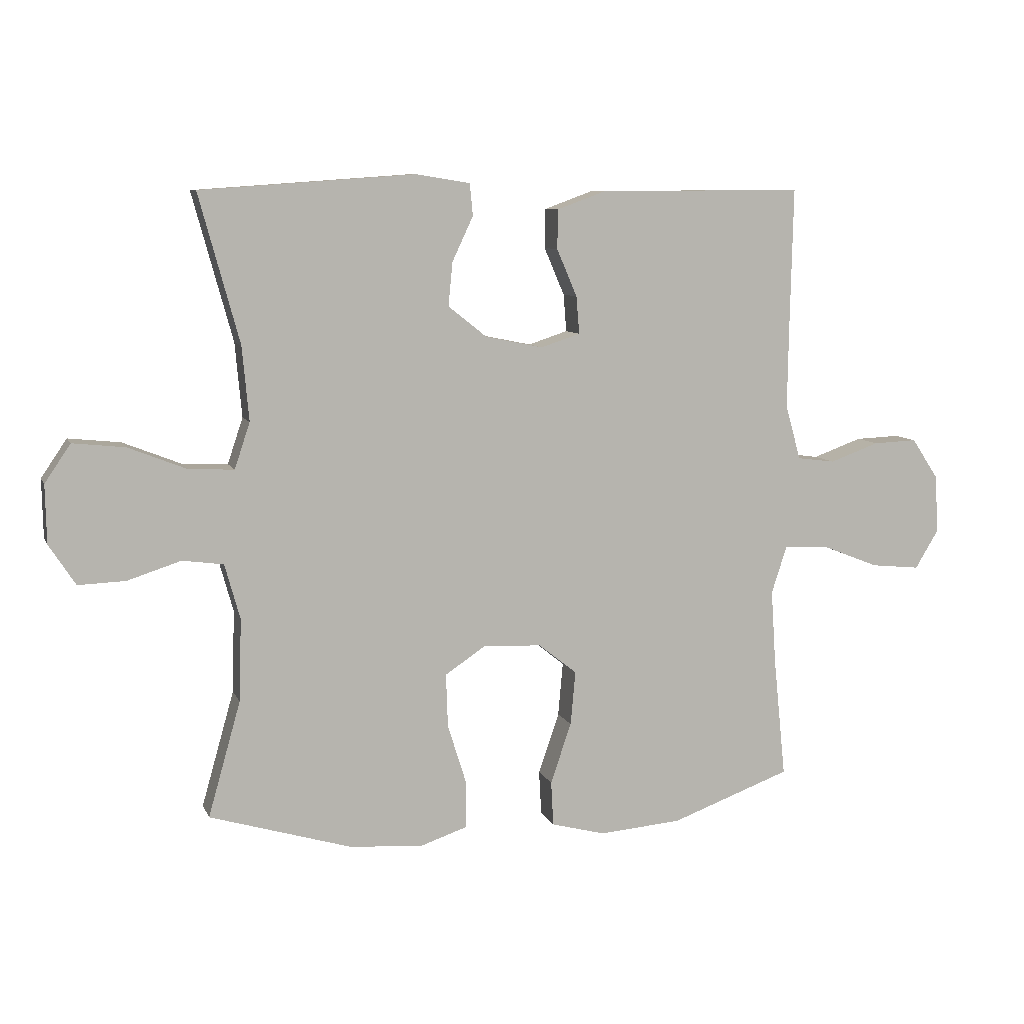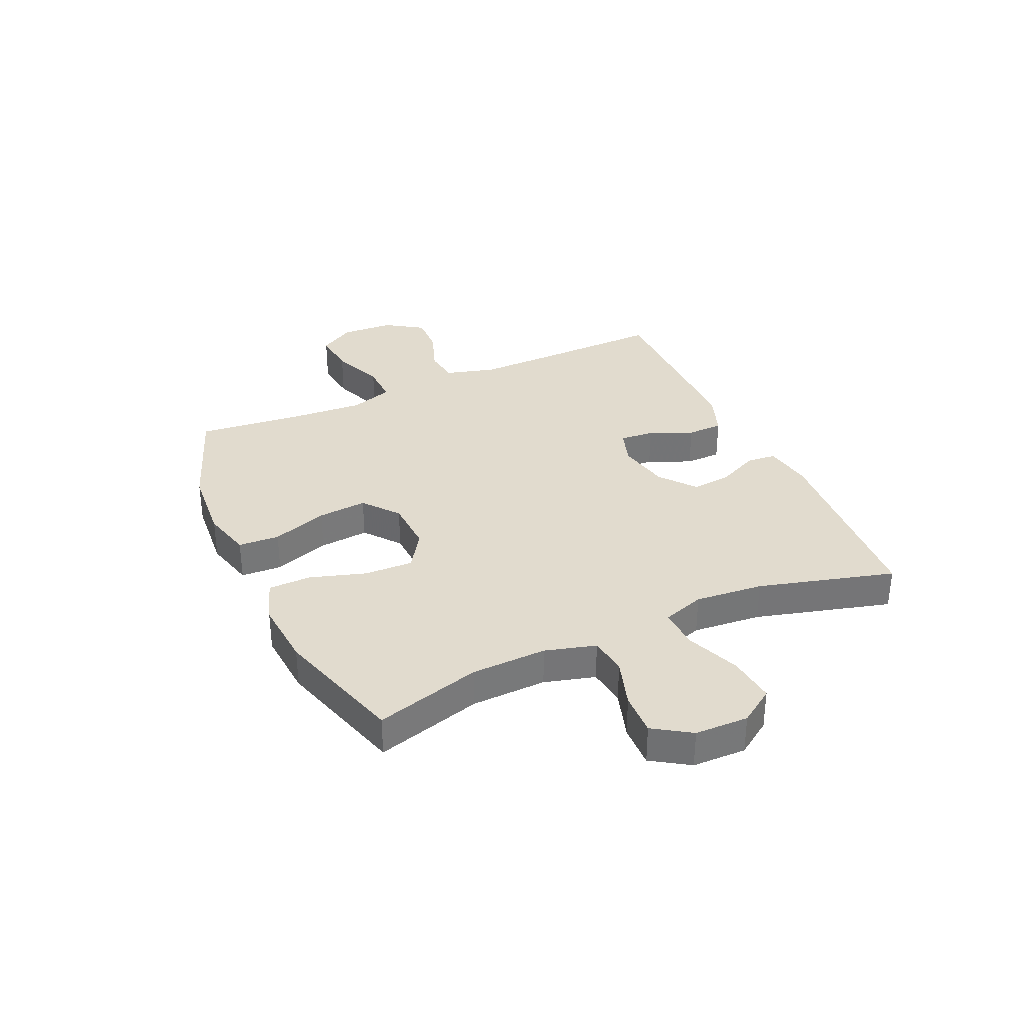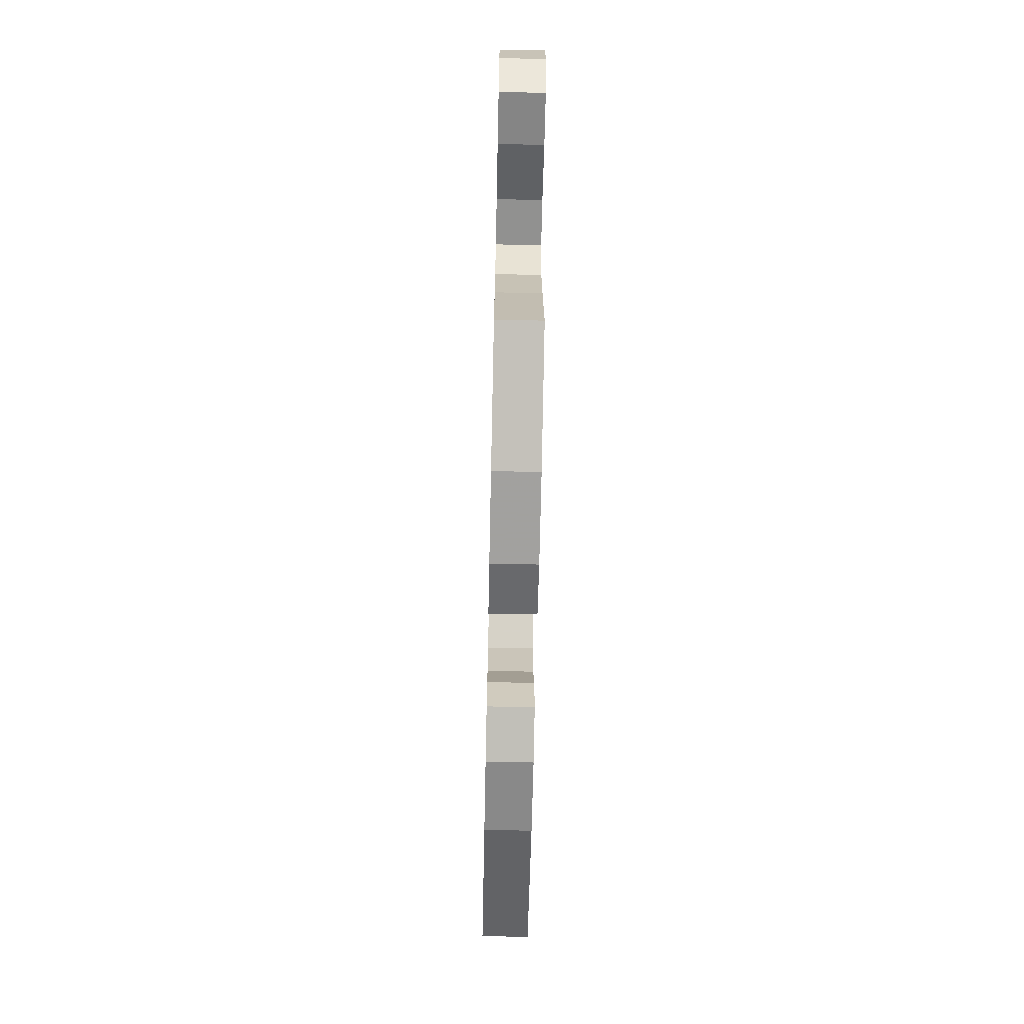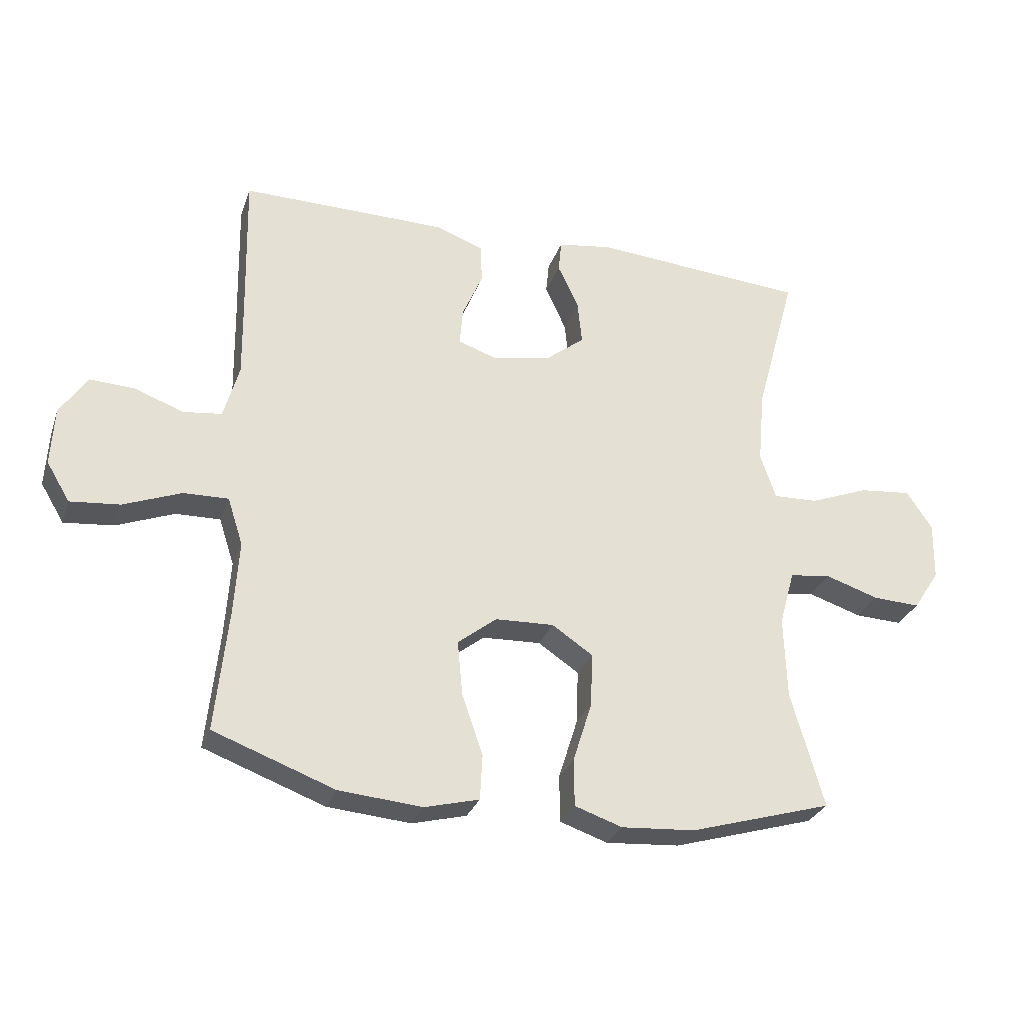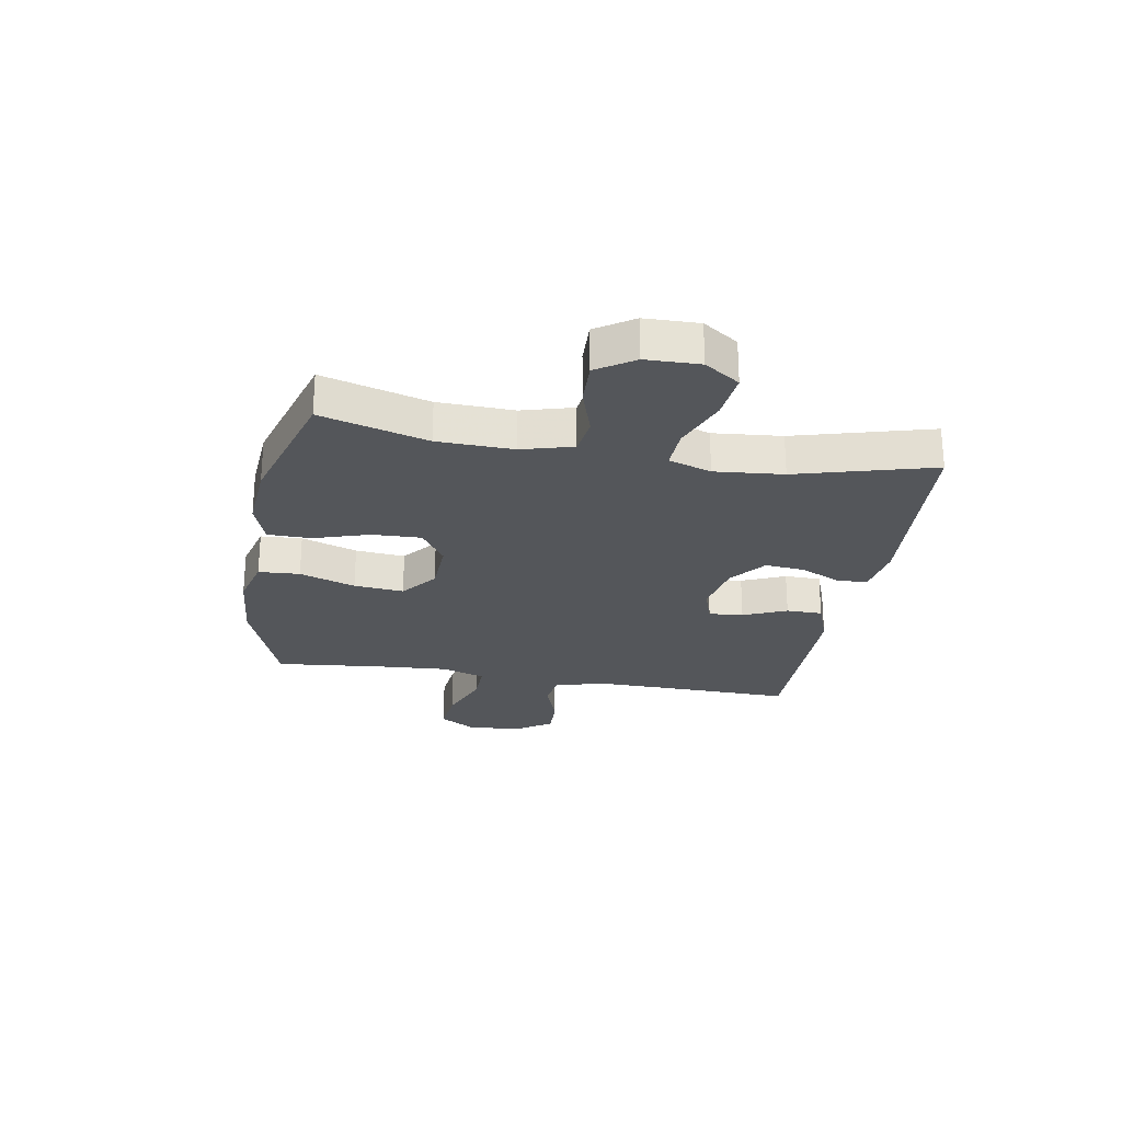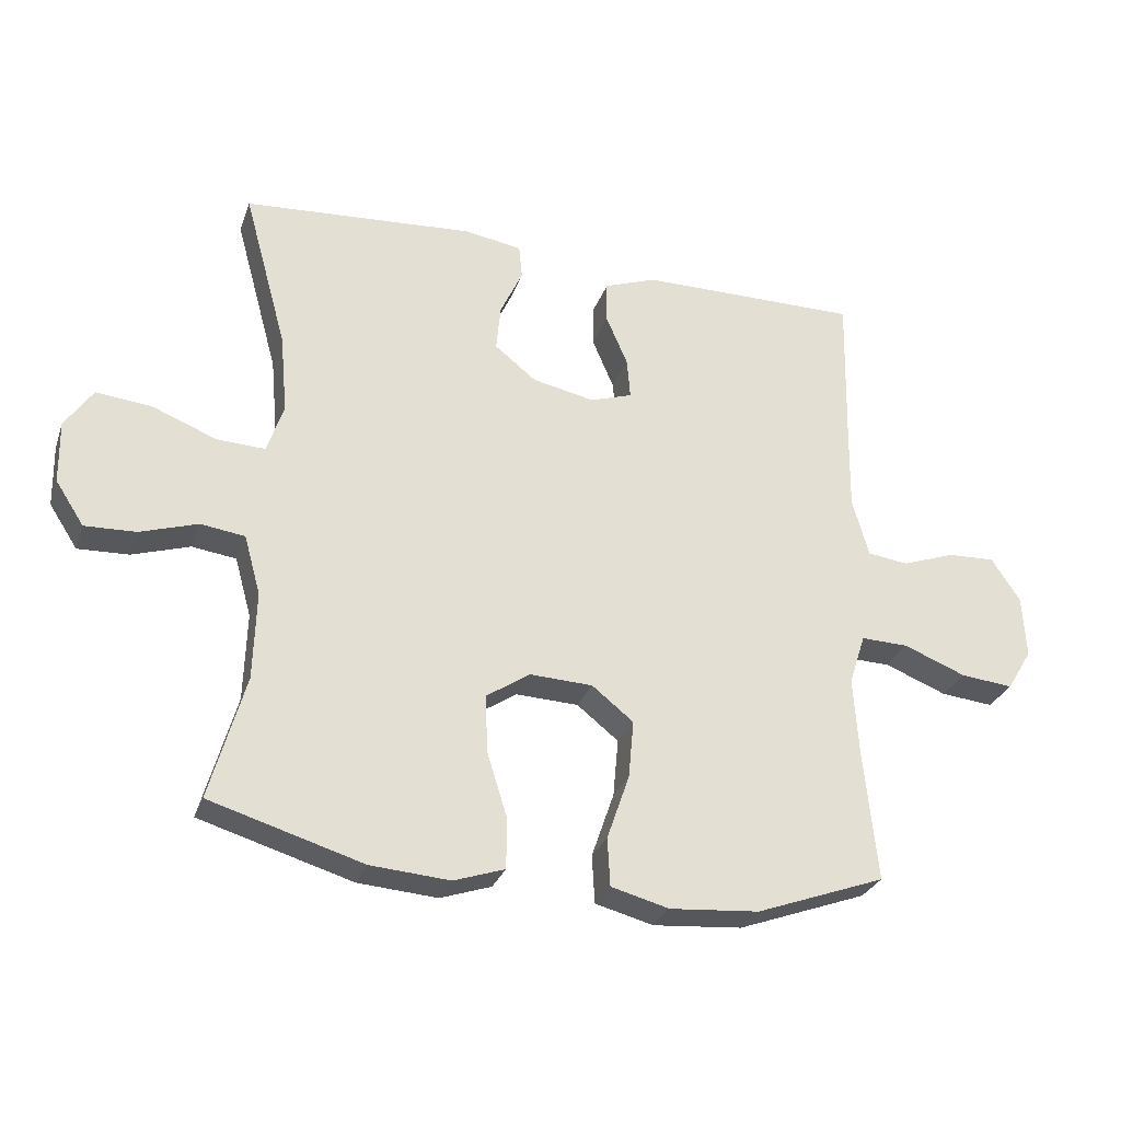
<metadata>
{"format":"obj","ext":"obj","renderer":"f3d","projection":"perspective","resolution":1024,"background":"white","views":[{"elev":8.4,"azim":-16.2,"up":"+Z"},{"elev":33.9,"azim":-114.4,"up":"+Y"},{"elev":-67.5,"azim":88.8,"up":"+Z"},{"elev":-29.3,"azim":162.4,"up":"+Z"},{"elev":-25.4,"azim":-99.8,"up":"+Y"},{"elev":-28.8,"azim":-17.5,"up":"+Z"}]}
</metadata>
<code>
v 0.5 0.07 0.5
v 0.495 0.07 0.27
v 0.493 0.07 0.137
v 0.518 0.07 0.048
v 0.58 0.07 0.04
v 0.66 0.07 0.069
v 0.732 0.07 0.072
v 0.776 0.07 0.006
v 0.781 0.07 -0.089
v 0.743 0.07 -0.152
v 0.663 0.07 -0.144
v 0.569 0.07 -0.107
v 0.497 0.07 -0.105
v 0.472 0.07 -0.182
v 0.48 0.07 -0.304
v 0.5 0.07 -0.5
v 0.304 0.07 -0.572
v 0.169 0.07 -0.583
v 0.081 0.07 -0.56
v 0.077 0.07 -0.487
v 0.111 0.07 -0.388
v 0.119 0.07 -0.3
v 0.056 0.07 -0.25
v -0.039 0.07 -0.246
v -0.105 0.07 -0.29
v -0.102 0.07 -0.377
v -0.071 0.07 -0.476
v -0.072 0.07 -0.552
v -0.149 0.07 -0.578
v -0.269 0.07 -0.569
v -0.5 0.07 -0.5
v -0.447 0.07 -0.312
v -0.443 0.07 -0.178
v -0.468 0.07 -0.088
v -0.535 0.07 -0.079
v -0.622 0.07 -0.107
v -0.699 0.07 -0.11
v -0.742 0.07 -0.044
v -0.744 0.07 0.051
v -0.702 0.07 0.113
v -0.617 0.07 0.104
v -0.521 0.07 0.066
v -0.448 0.07 0.063
v -0.423 0.07 0.138
v -0.434 0.07 0.259
v -0.5 0.07 0.5
v -0.15 0.07 0.525
v -0.062 0.07 0.511
v -0.057 0.07 0.459
v -0.091 0.07 0.386
v -0.098 0.07 0.315
v -0.035 0.07 0.265
v 0.059 0.07 0.246
v 0.123 0.07 0.267
v 0.118 0.07 0.328
v 0.085 0.07 0.405
v 0.086 0.07 0.469
v 0.165 0.07 0.498
v 0.287 0.07 0.499
v 0.5 0 0.5
v 0.495 0 0.27
v 0.493 0 0.137
v 0.518 0 0.048
v 0.58 0 0.04
v 0.66 0 0.069
v 0.732 0 0.072
v 0.776 0 0.006
v 0.781 0 -0.089
v 0.743 0 -0.152
v 0.663 0 -0.144
v 0.569 0 -0.107
v 0.497 0 -0.105
v 0.472 0 -0.182
v 0.48 0 -0.304
v 0.5 0 -0.5
v 0.304 0 -0.572
v 0.169 0 -0.583
v 0.081 0 -0.56
v 0.077 0 -0.487
v 0.111 0 -0.388
v 0.119 0 -0.3
v 0.056 0 -0.25
v -0.039 0 -0.246
v -0.105 0 -0.29
v -0.102 0 -0.377
v -0.071 0 -0.476
v -0.072 0 -0.552
v -0.149 0 -0.578
v -0.269 0 -0.569
v -0.5 0 -0.5
v -0.447 0 -0.312
v -0.443 0 -0.178
v -0.468 0 -0.088
v -0.535 0 -0.079
v -0.622 0 -0.107
v -0.699 0 -0.11
v -0.742 0 -0.044
v -0.744 0 0.051
v -0.702 0 0.113
v -0.617 0 0.104
v -0.521 0 0.066
v -0.448 0 0.063
v -0.423 0 0.138
v -0.434 0 0.259
v -0.5 0 0.5
v -0.15 0 0.525
v -0.062 0 0.511
v -0.057 0 0.459
v -0.091 0 0.386
v -0.098 0 0.315
v -0.035 0 0.265
v 0.059 0 0.246
v 0.123 0 0.267
v 0.118 0 0.328
v 0.085 0 0.405
v 0.086 0 0.469
v 0.165 0 0.498
v 0.287 0 0.499
f 59 1 2
f 58 59 2
f 57 58 2
f 56 57 2
f 55 56 2
f 54 55 2 3
f 53 54 3 4
f 52 53 4
f 48 49 50
f 47 48 50
f 46 47 50
f 45 46 50
f 44 45 50 51
f 43 44 51 52
f 40 41 42
f 39 40 42
f 38 39 42
f 37 38 42
f 36 37 42
f 35 36 42
f 34 35 42 43
f 43 52 4
f 34 43 4
f 33 34 4
f 30 31 32
f 29 30 32
f 28 29 32
f 27 28 32
f 26 27 32
f 25 26 32 33
f 19 20 21
f 18 19 21
f 17 18 21
f 16 17 21
f 15 16 21
f 14 15 21 22
f 13 14 22 23
f 10 11 12
f 9 10 12
f 8 9 12
f 7 8 12
f 6 7 12
f 5 6 12
f 5 12 13
f 13 23 24
f 5 13 24
f 4 5 24
f 24 25 33
f 4 24 33
f 61 60 118
f 61 118 117
f 61 117 116
f 61 116 115
f 61 115 114
f 62 61 114 113
f 63 62 113 112
f 63 112 111
f 109 108 107
f 109 107 106
f 109 106 105
f 109 105 104
f 110 109 104 103
f 111 110 103 102
f 101 100 99
f 101 99 98
f 101 98 97
f 101 97 96
f 101 96 95
f 101 95 94
f 102 101 94 93
f 63 111 102
f 63 102 93
f 63 93 92
f 91 90 89
f 91 89 88
f 91 88 87
f 91 87 86
f 91 86 85
f 92 91 85 84
f 80 79 78
f 80 78 77
f 80 77 76
f 80 76 75
f 80 75 74
f 81 80 74 73
f 82 81 73 72
f 71 70 69
f 71 69 68
f 71 68 67
f 71 67 66
f 71 66 65
f 71 65 64
f 72 71 64
f 83 82 72
f 83 72 64
f 83 64 63
f 92 84 83
f 92 83 63
f 1 60 61 2
f 2 61 62 3
f 3 62 63 4
f 4 63 64 5
f 5 64 65 6
f 6 65 66 7
f 7 66 67 8
f 8 67 68 9
f 9 68 69 10
f 10 69 70 11
f 11 70 71 12
f 12 71 72 13
f 13 72 73 14
f 14 73 74 15
f 15 74 75 16
f 16 75 76 17
f 17 76 77 18
f 18 77 78 19
f 19 78 79 20
f 20 79 80 21
f 21 80 81 22
f 22 81 82 23
f 23 82 83 24
f 24 83 84 25
f 25 84 85 26
f 26 85 86 27
f 27 86 87 28
f 28 87 88 29
f 29 88 89 30
f 30 89 90 31
f 31 90 91 32
f 32 91 92 33
f 33 92 93 34
f 34 93 94 35
f 35 94 95 36
f 36 95 96 37
f 37 96 97 38
f 38 97 98 39
f 39 98 99 40
f 40 99 100 41
f 41 100 101 42
f 42 101 102 43
f 43 102 103 44
f 44 103 104 45
f 45 104 105 46
f 46 105 106 47
f 47 106 107 48
f 48 107 108 49
f 49 108 109 50
f 50 109 110 51
f 51 110 111 52
f 52 111 112 53
f 53 112 113 54
f 54 113 114 55
f 55 114 115 56
f 56 115 116 57
f 57 116 117 58
f 58 117 118 59
f 59 118 60 1

</code>
